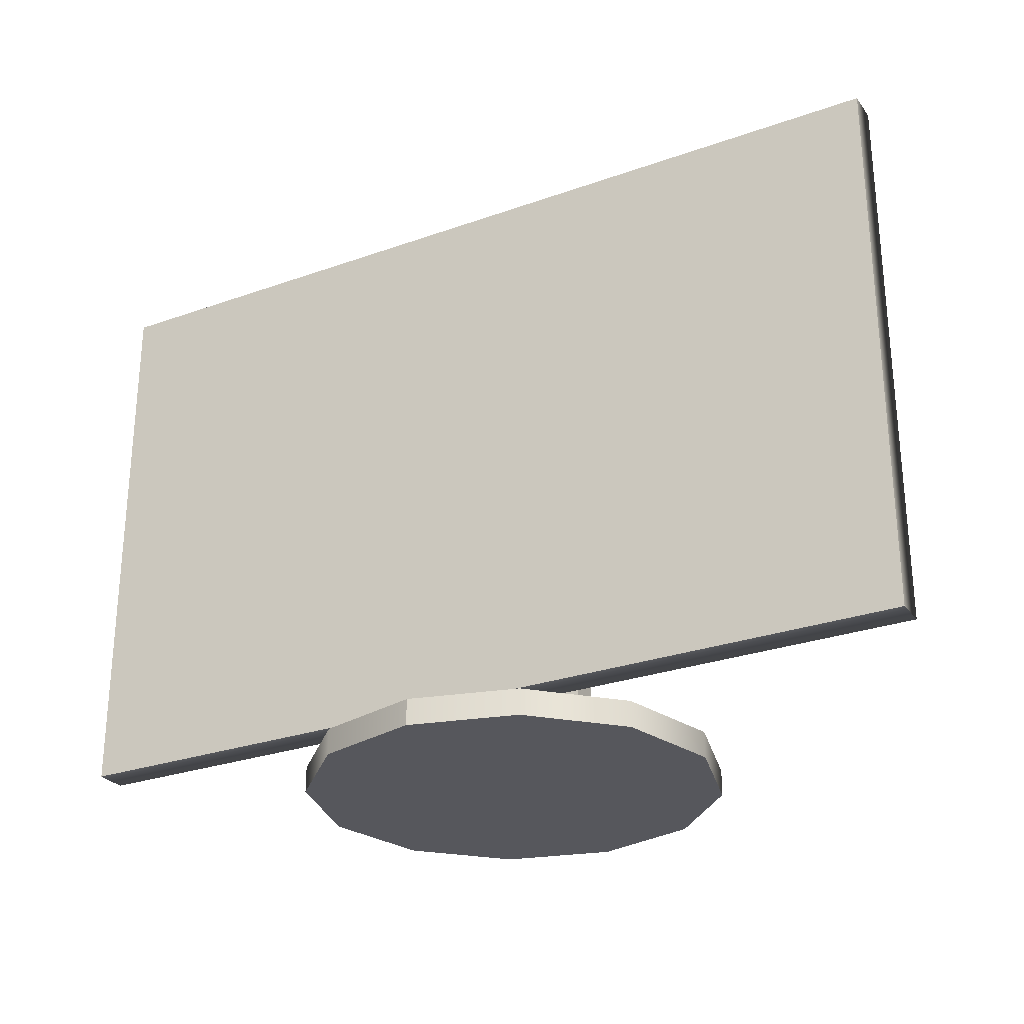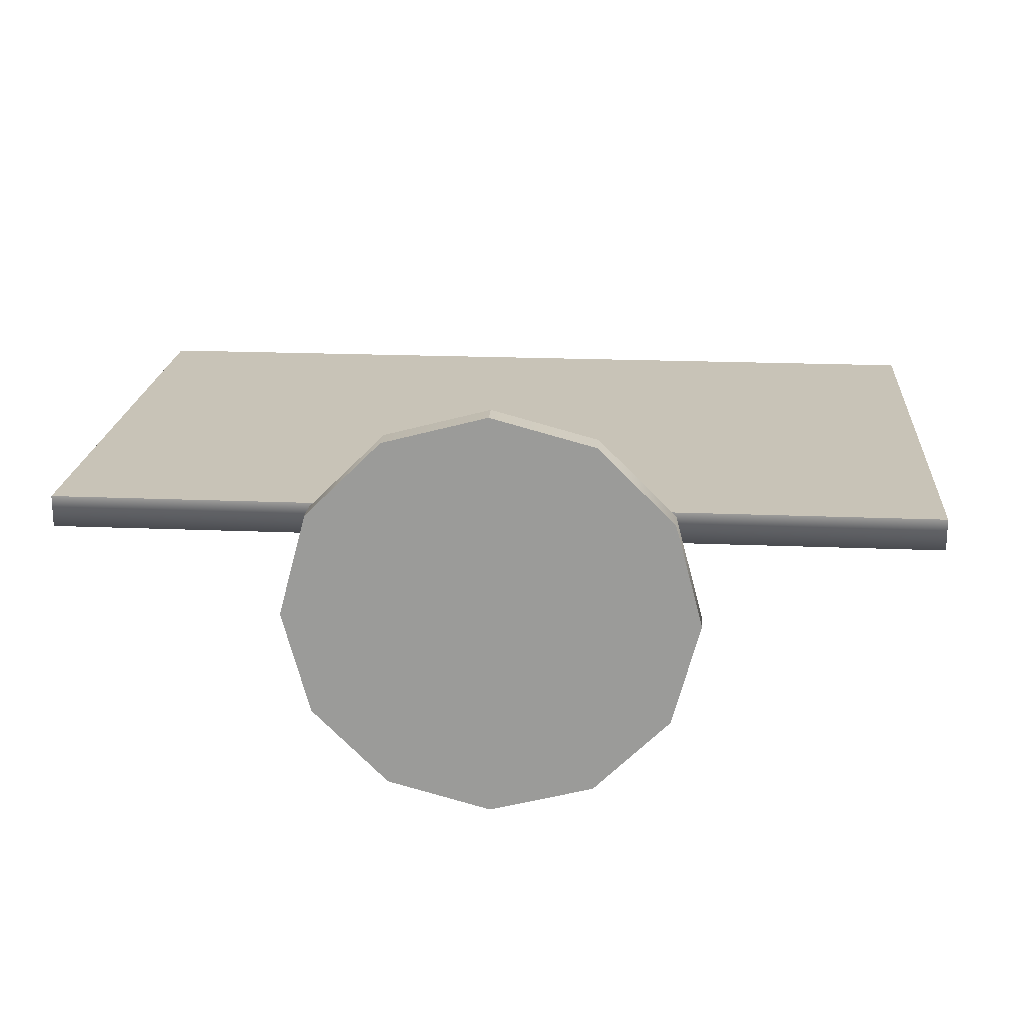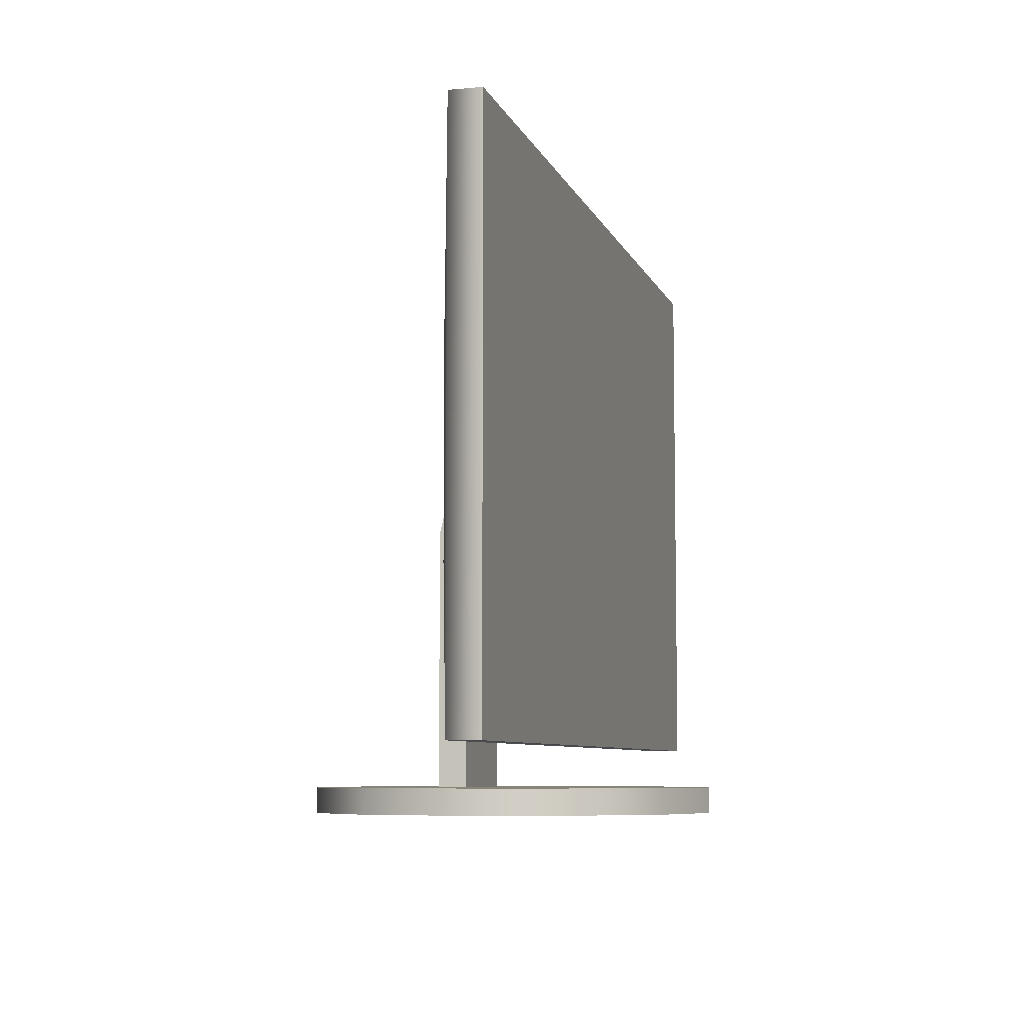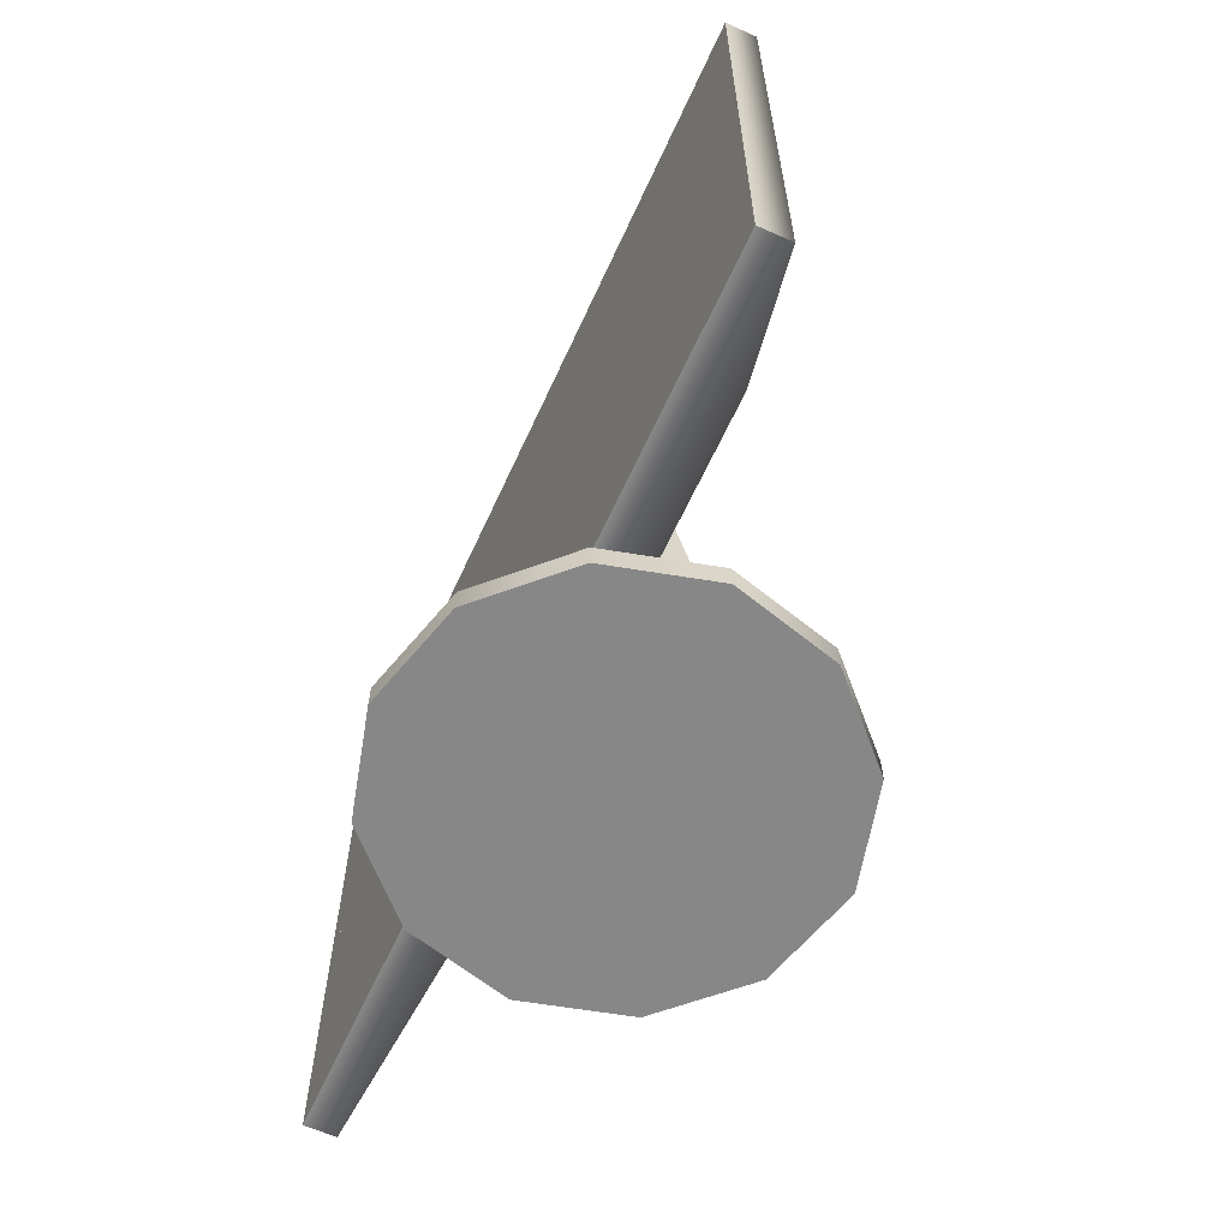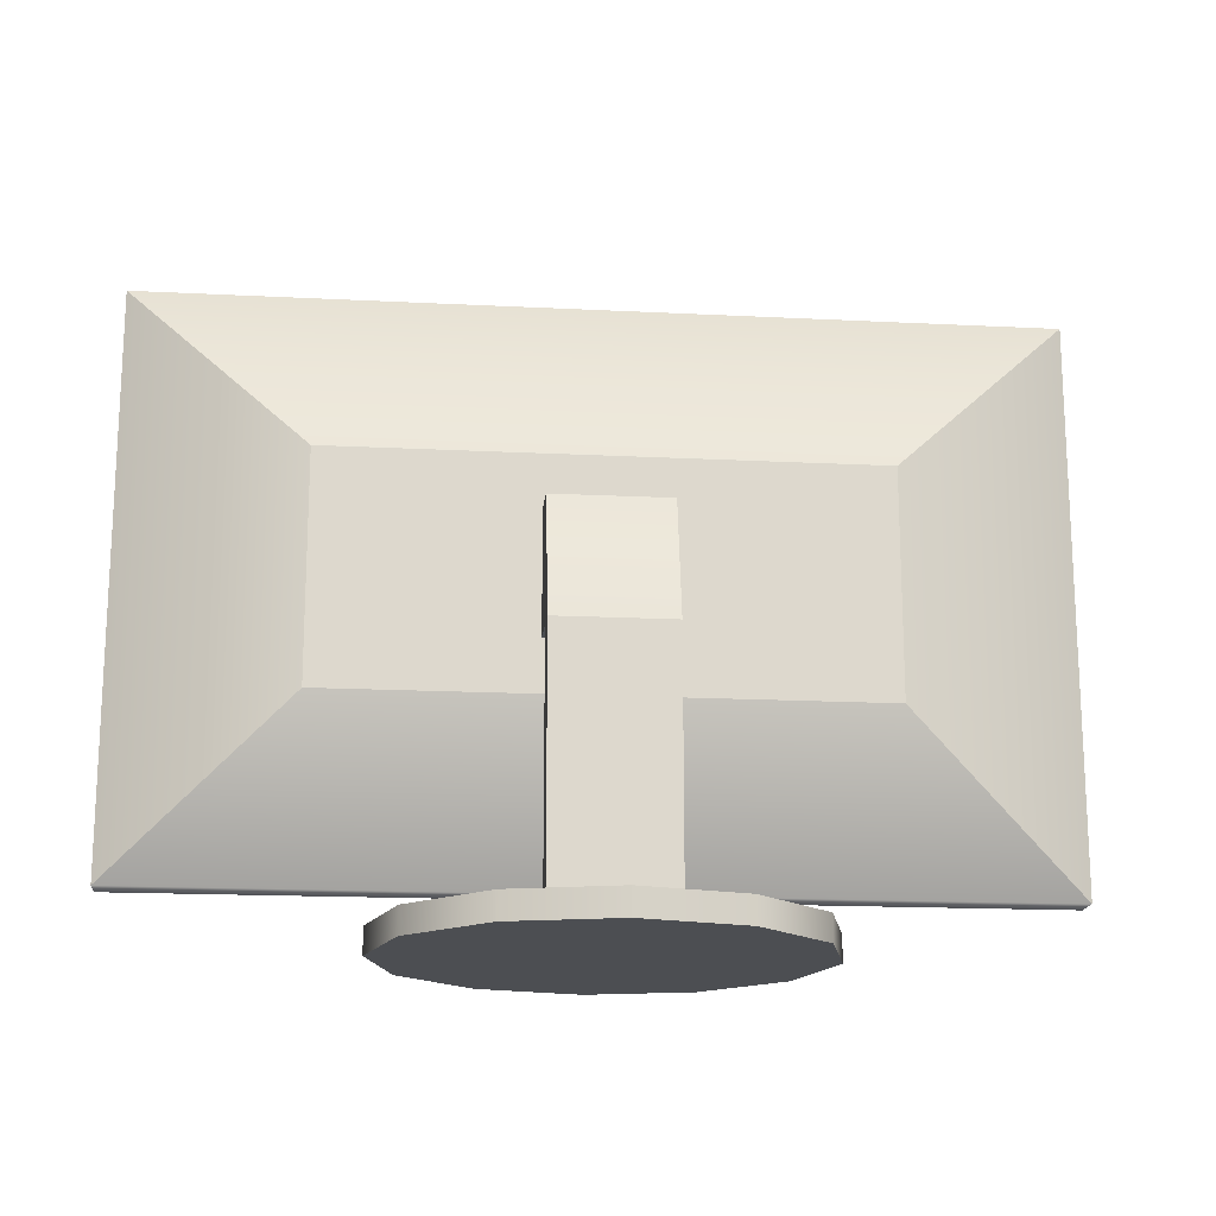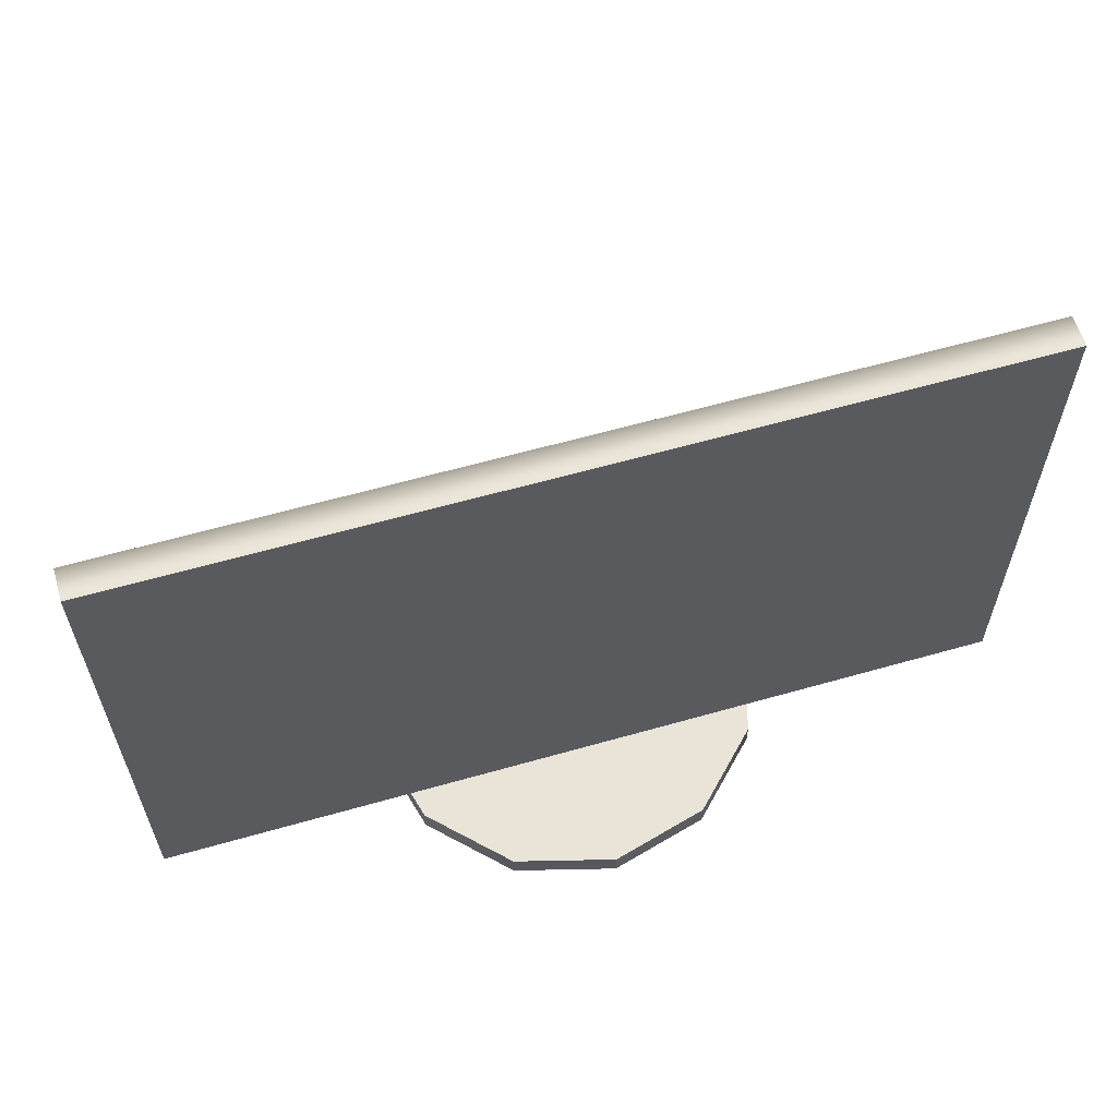
<metadata>
{"format":"obj","ext":"obj","renderer":"f3d","projection":"perspective","resolution":1024,"background":"white","views":[{"elev":-27.5,"azim":28.7,"up":"+Y"},{"elev":19.7,"azim":4.5,"up":"+Z"},{"elev":-7.0,"azim":-75.1,"up":"+Y"},{"elev":-62.4,"azim":65.5,"up":"+Y"},{"elev":-17.0,"azim":174.2,"up":"+Y"},{"elev":61.1,"azim":-16.2,"up":"+Y"}]}
</metadata>
<code>
o home_appliance.060
v -1.558 -0.6703 0.3397
v -1.558 1.11 0.3397
v 1.558 1.11 0.3397
v -1.558 -0.6703 0.3397
v -1.558 1.092 0.3397
v -0.9824 -0.2905 0.01937
v -0.9824 0.5372 0.01937
v 1.558 -0.6703 0.3397
v 1.558 1.092 0.3397
v 0.9824 -0.2905 0.01937
v 0.9824 0.5372 0.01937
v -1.631 -0.9052 0.3397
v -1.631 1.152 0.3397
v 1.631 1.152 0.3397
v 1.631 -0.9052 0.3397
v -1.631 1.152 0.2226
v -1.631 -0.9052 0.2226
v 1.631 -0.9052 0.2226
v 1.631 1.152 0.2226
v -0.2146 -0.09979 0.01937
v -0.2146 0.3465 0.01937
v 0.2145 -0.09979 0.01937
v 0.2145 0.3465 0.01937
v -0.2146 0.3465 -0.1198
v -0.2146 -0.09979 -0.1198
v 0.2145 -0.09979 -0.1198
v 0.2145 0.3465 -0.1198
v -0.2146 -0.09979 -0.226
v 0.2145 -0.09979 -0.226
v 0.2145 -1.078 -0.1198
v -0.2146 -1.078 -0.1198
v 0.2145 -1.078 -0.226
v -0.2146 -1.078 -0.226
v 0.009683 -1.152 -0.7557
v -0.3682 -1.152 -0.6545
v -0.6448 -1.152 -0.3779
v -0.746 -1.152 0
v -0.6448 -1.152 0.3779
v -0.3682 -1.152 0.6545
v 0.009683 -1.152 0.7557
v 0.3875 -1.152 0.6545
v 0.6642 -1.152 0.3779
v 0.7654 -1.152 0
v 0.6642 -1.152 -0.3779
v 0.3875 -1.152 -0.6545
v 0.009683 -1.058 -0.7557
v -0.3682 -1.058 -0.6545
v -0.6448 -1.058 -0.3779
v -0.746 -1.058 0
v -0.6448 -1.058 0.3779
v -0.3682 -1.058 0.6545
v 0.009683 -1.058 0.7557
v 0.3875 -1.058 0.6545
v 0.6642 -1.058 0.3779
v 0.7654 -1.058 0
v 0.6642 -1.058 -0.3779
v 0.3875 -1.058 -0.6545
f 8 3 2 1
f 12 13 16 17
f 6 7 11 10
f 18 19 14 15
f 17 18 15 12
f 19 16 13 14
f 4 5 13 12
f 9 8 15 14
f 8 4 12 15
f 5 9 14 13
f 7 6 17 16
f 6 10 18 17
f 11 7 16 19
f 10 11 19 18
f 20 22 23 21
f 24 27 29 28
f 21 23 27 24
f 20 21 24 25
f 23 22 26 27
f 22 20 25 26
f 25 24 28
f 27 26 29
f 29 26 30 32
f 28 29 32 33
f 25 28 33 31
f 26 25 31 30
f 35 36 48 47
f 42 43 55 54
f 39 40 52 51
f 36 37 49 48
f 43 44 56 55
f 40 41 53 52
f 37 38 50 49
f 44 45 57 56
f 34 35 47 46
f 41 42 54 53
f 38 39 51 50
f 45 34 46 57
f 47 48 49 50 51 52 53 54 55 56 57 46
f 35 34 45 44 43 42 41 40 39 38 37 36

</code>
